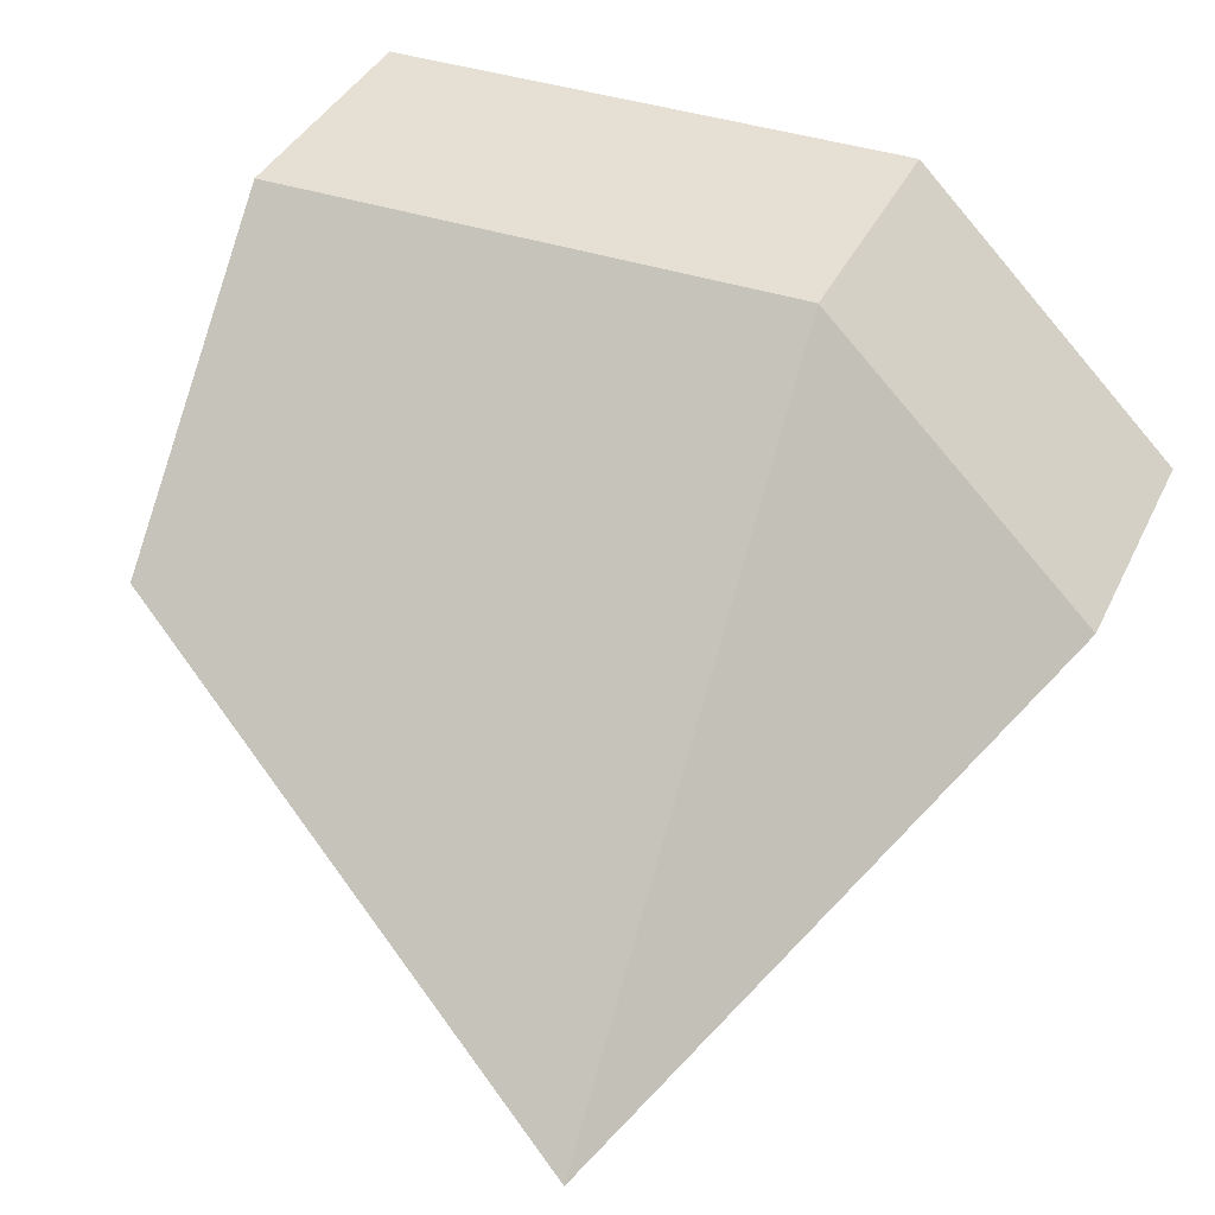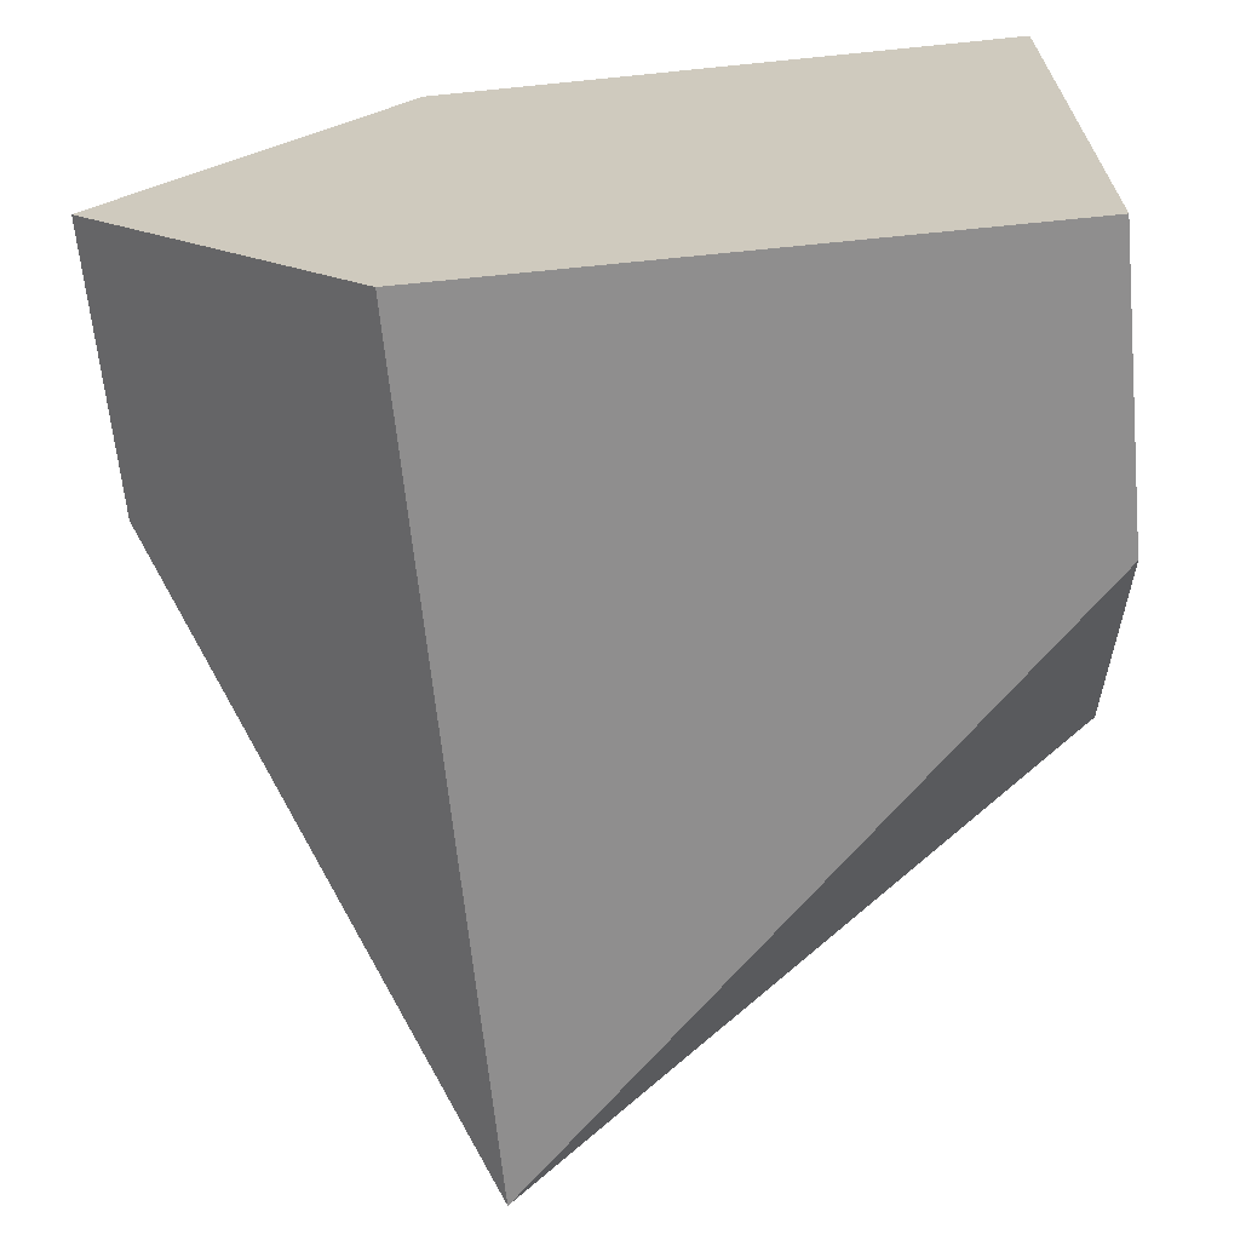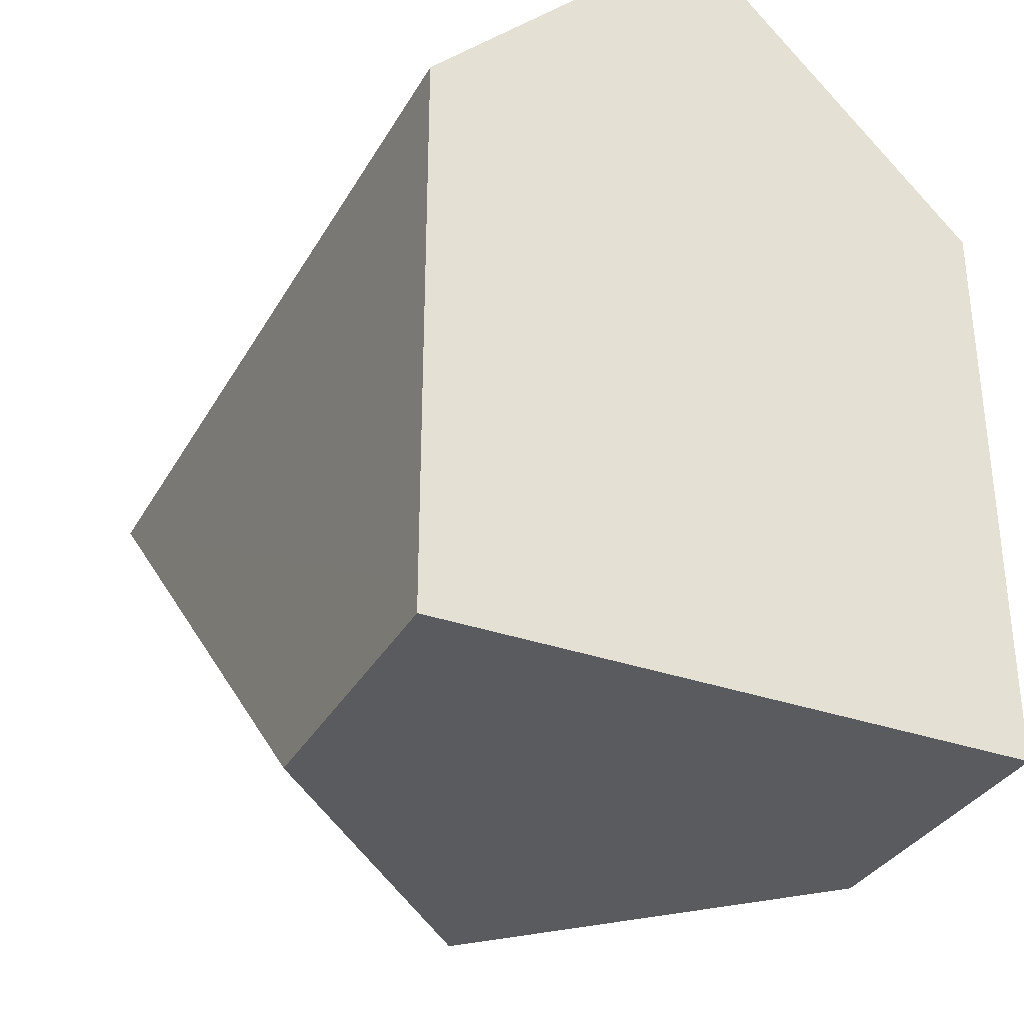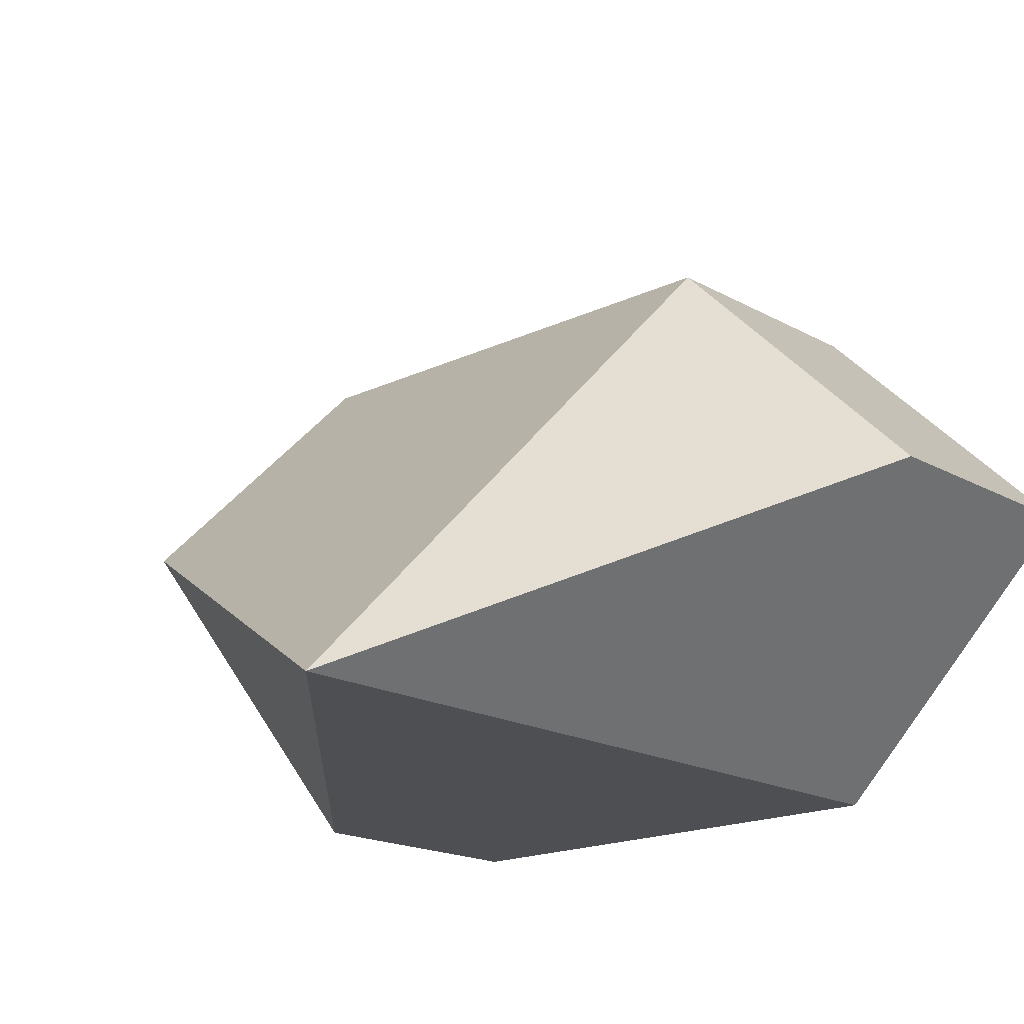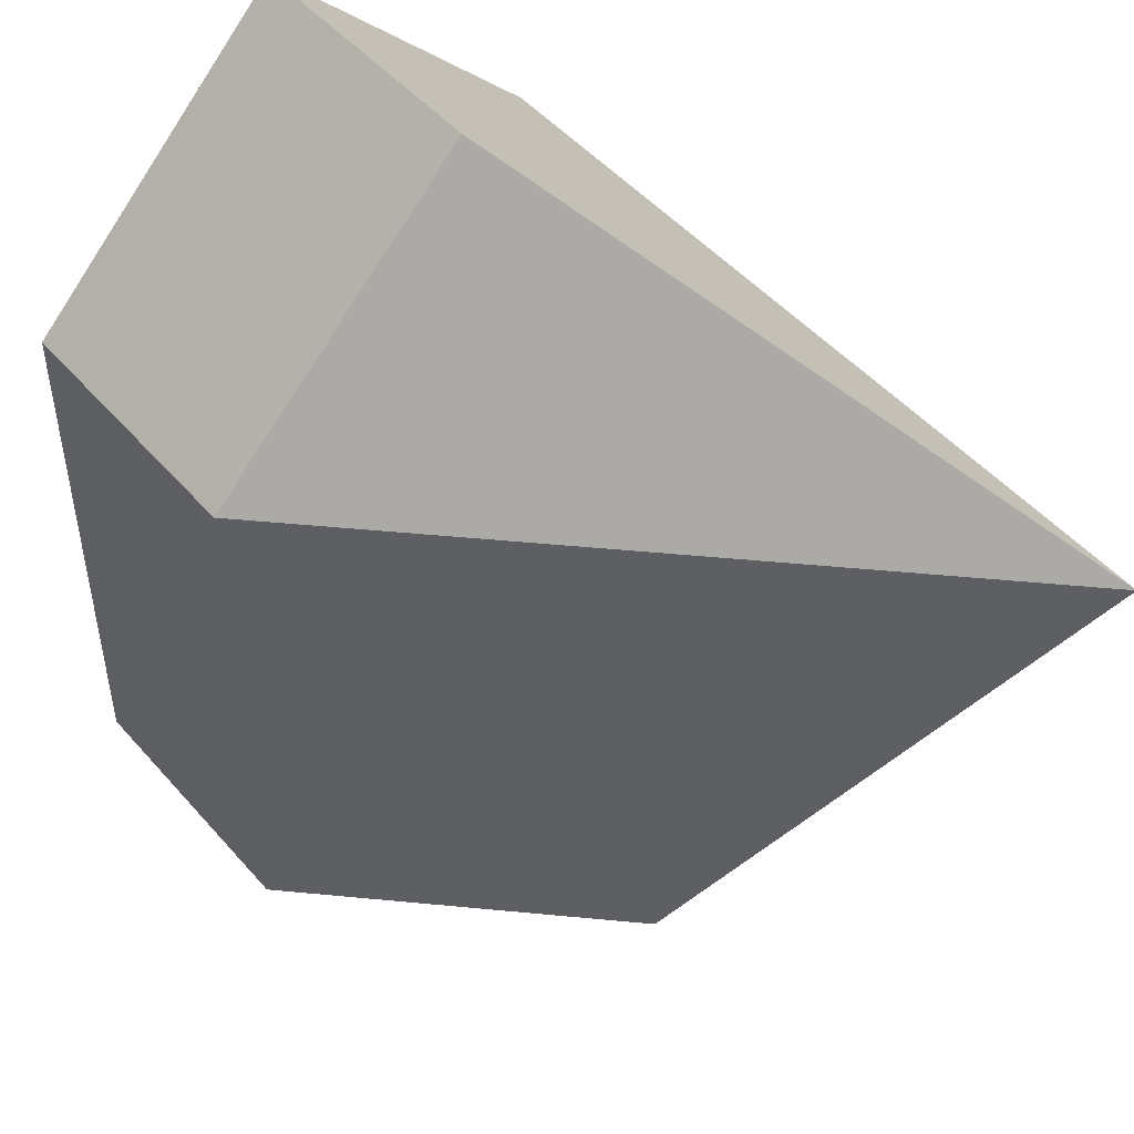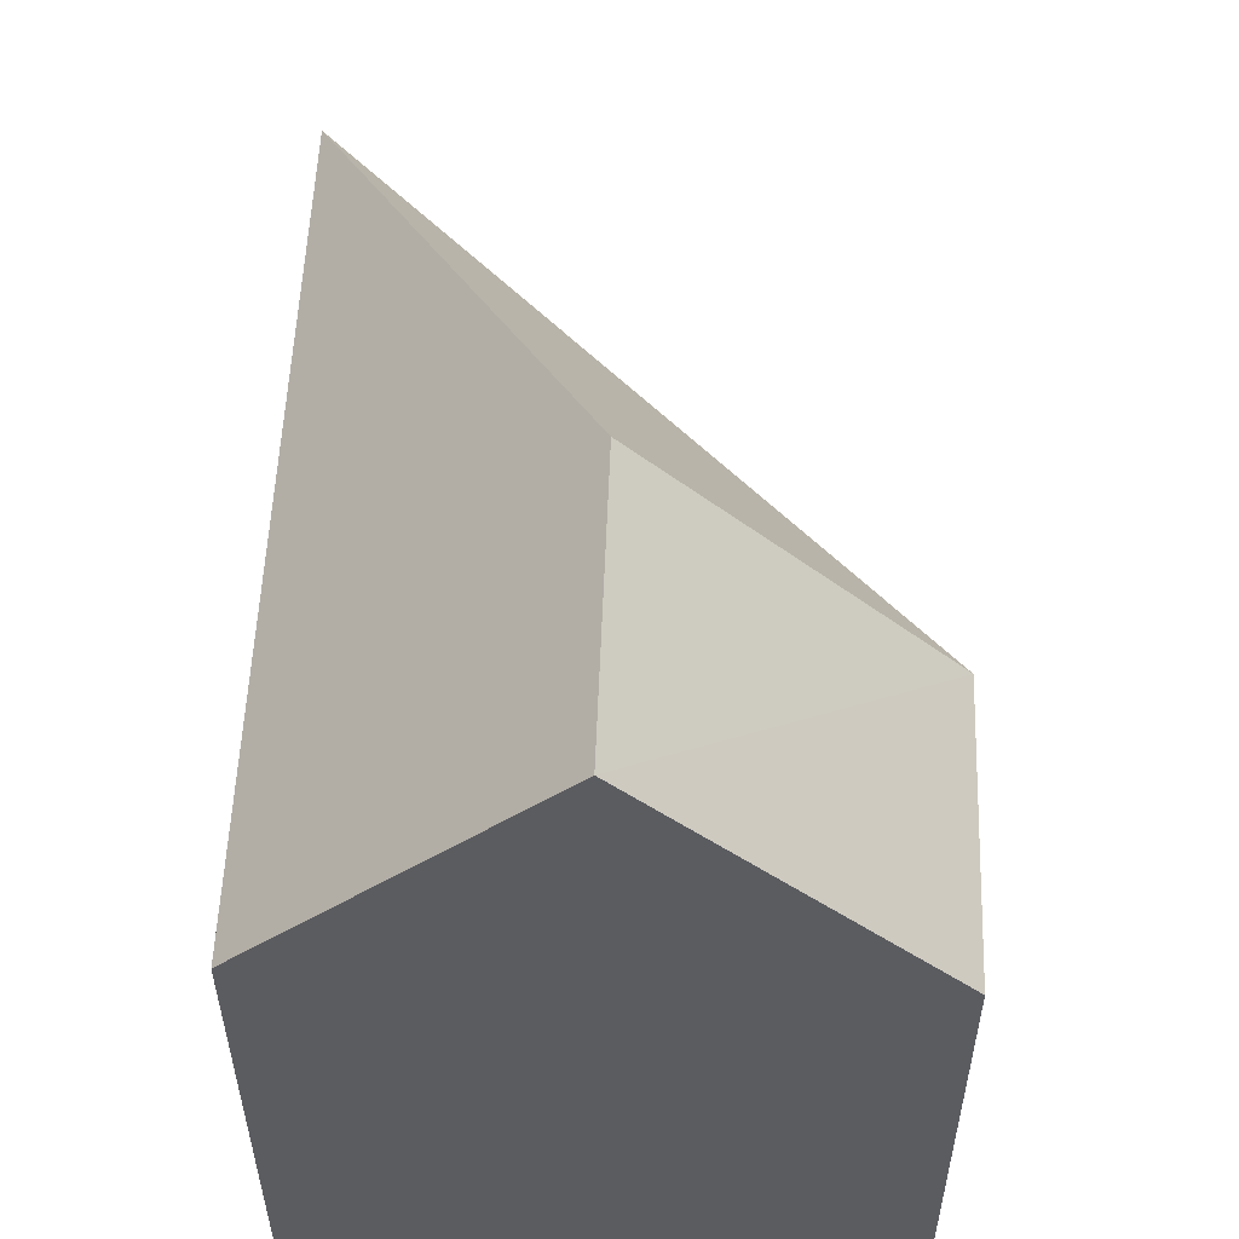
<metadata>
{"format":"obj","ext":"obj","renderer":"f3d","projection":"perspective","resolution":1024,"background":"white","views":[{"elev":38.0,"azim":113.3,"up":"+Z"},{"elev":-65.1,"azim":-84.2,"up":"+Z"},{"elev":-33.3,"azim":-115.5,"up":"+Y"},{"elev":-18.1,"azim":132.8,"up":"+Z"},{"elev":48.5,"azim":51.1,"up":"+Y"},{"elev":54.8,"azim":-87.8,"up":"+Y"}]}
</metadata>
<code>
o meDestruct_cell.004
v -0.6667 0.4191 0.001447
v -0.6672 0.4196 0.6652
v -0.3348 0.4193 0.3329
v -0.6671 1.417 0.3329
v -0.002533 1.085 0.001289
v -0.6672 1.084 0.6657
v -1 0.4193 0.000979
v -1 0.419 0.58
v -1 0.419 0.643
v -1 0.419 0.666
v -1 0.5053 0.6661
v -1 1.084 0.6659
v -1 1.085 0.000886
v -1 0.4512 0.000926
v -1 1.417 0.3334
v -1 1.128 0.04441
v -1 0.419 0.643
v -1 0.419 0.666
v -1 0.5053 0.6661
v -1 1.084 0.6659
v -1 1.417 0.3334
v -1 1.128 0.04441
v -1 1.085 0.000886
v -1 0.4512 0.000926
v -1 0.4193 0.000979
v -1 0.419 0.58
f 25 1 26
f 3 26 1
f 17 2 18
f 2 19 18
f 6 20 19
f 5 24 23
f 24 1 25
f 5 3 1
f 13 9 11
f 5 4 6
f 4 22 15
f 4 23 22
f 6 3 5
f 6 15 20
f 3 17 26
f 17 3 2
f 2 6 19
f 24 5 1
f 11 12 21
f 21 16 13
f 13 14 7
f 7 8 9
f 9 10 11
f 11 21 13
f 13 7 9
f 4 5 23
f 6 2 3
f 6 4 15

</code>
